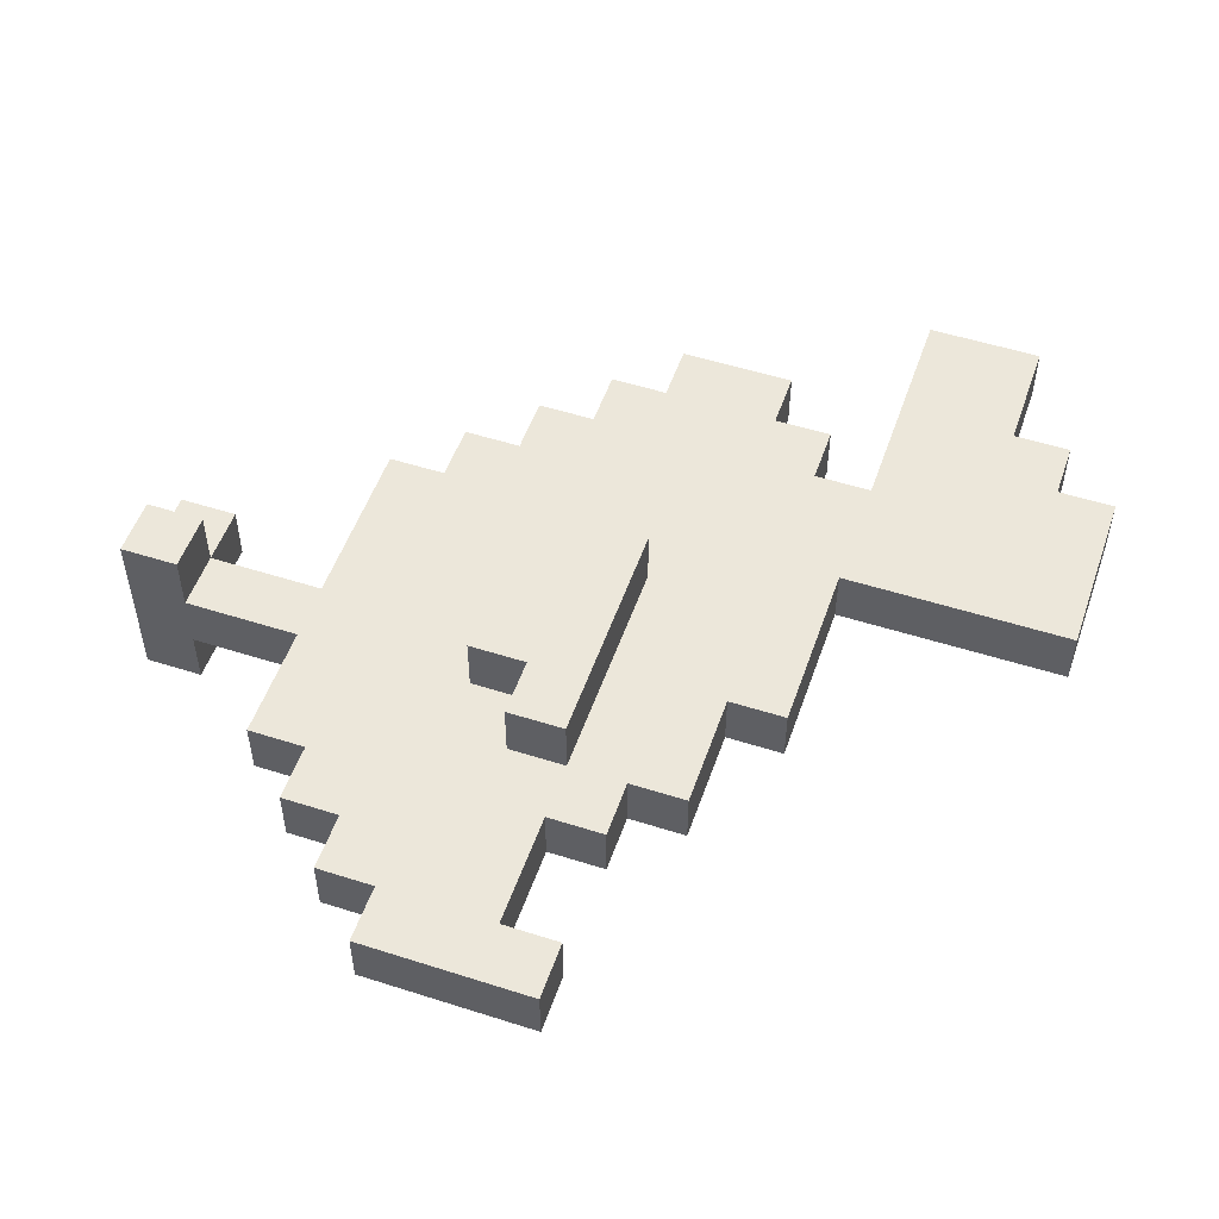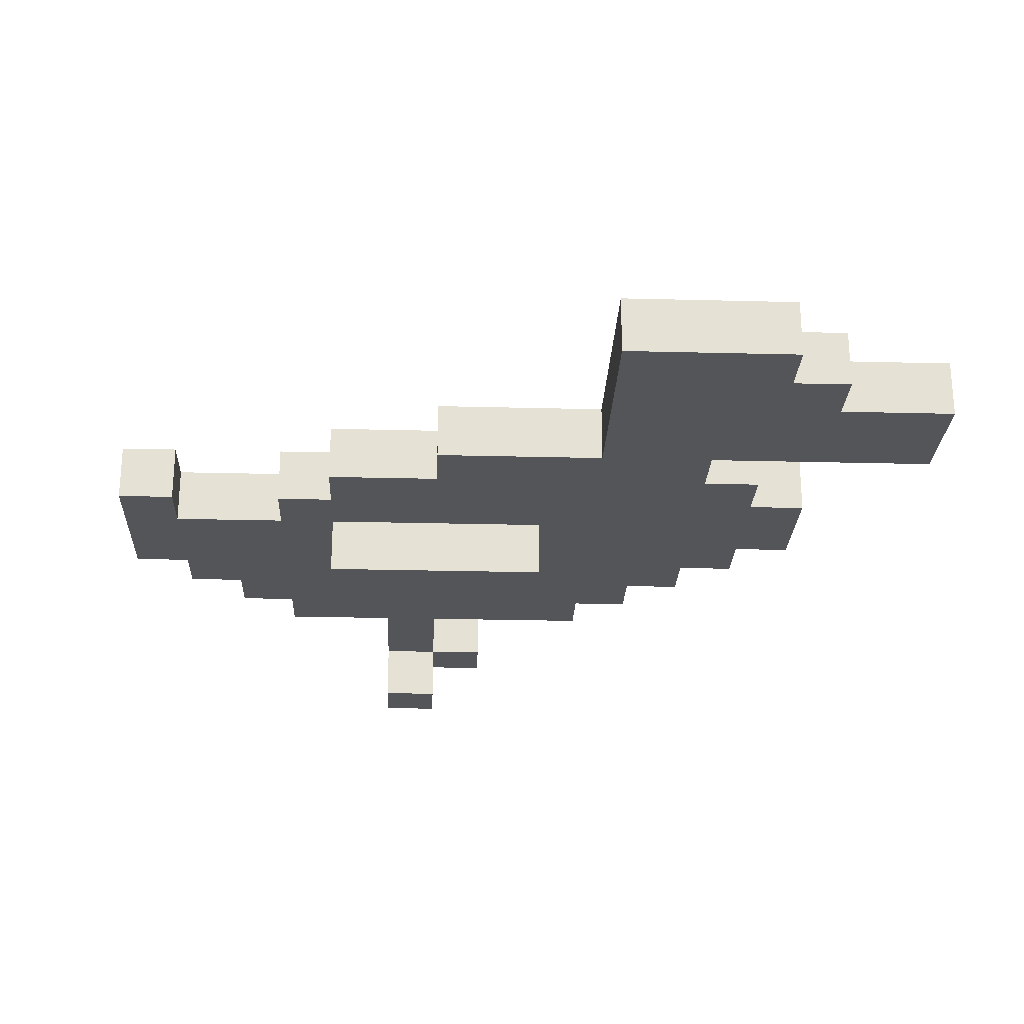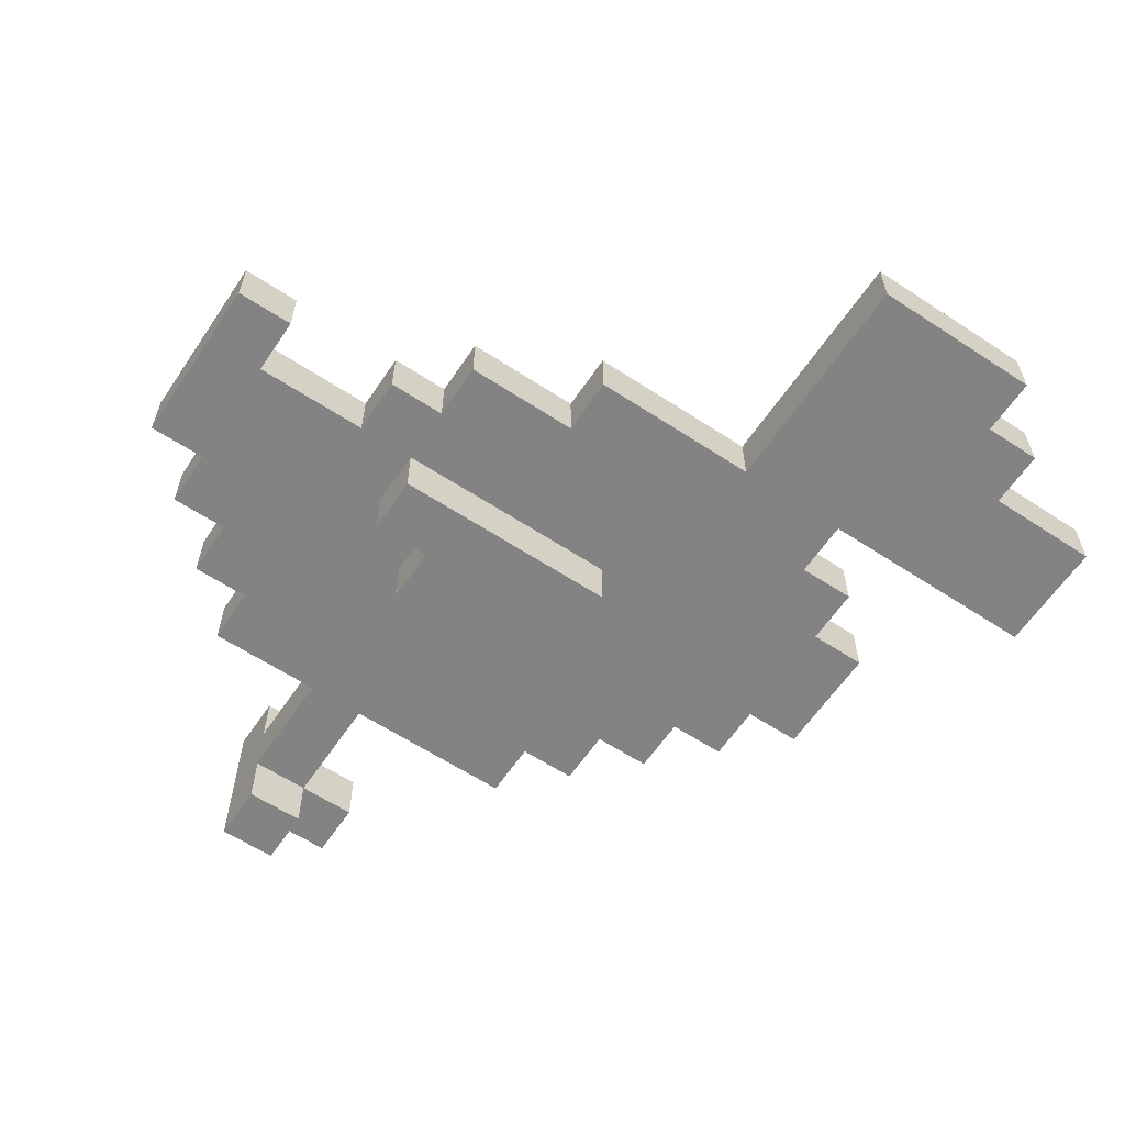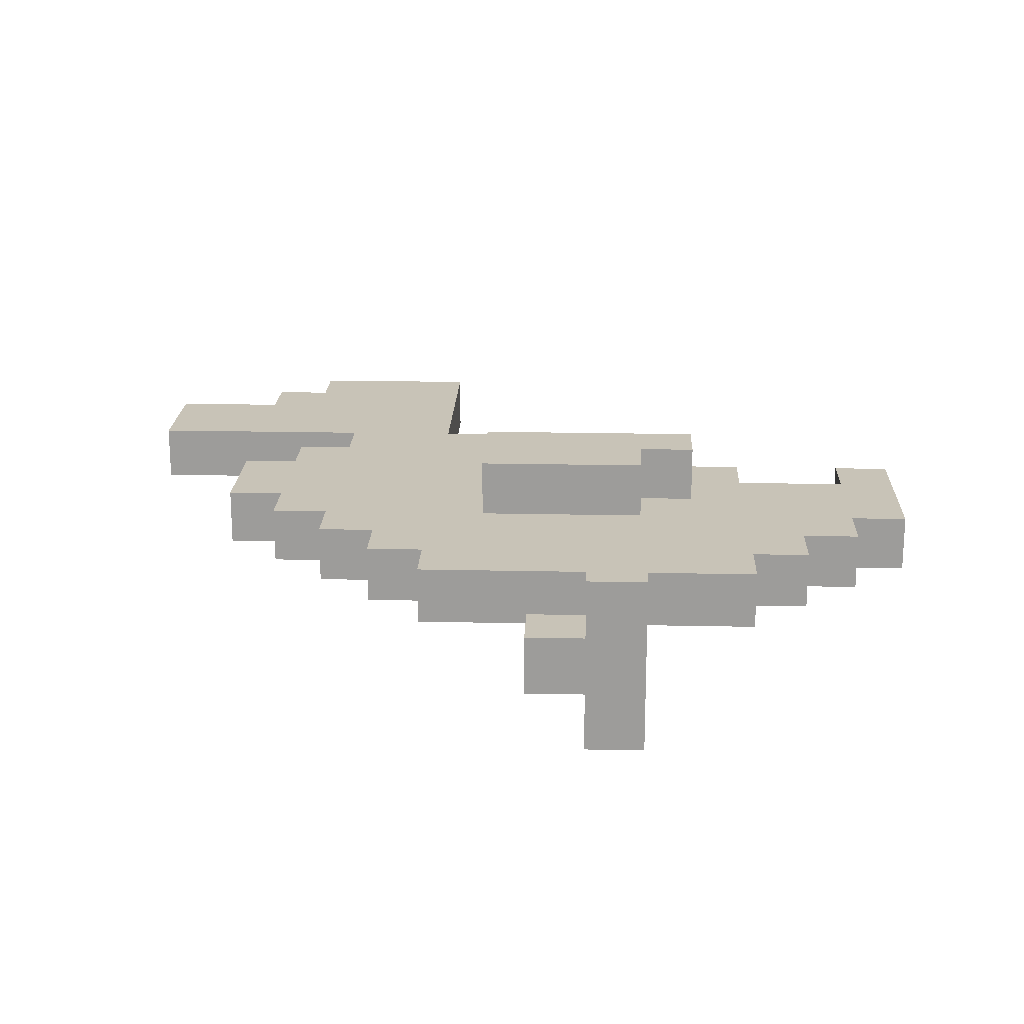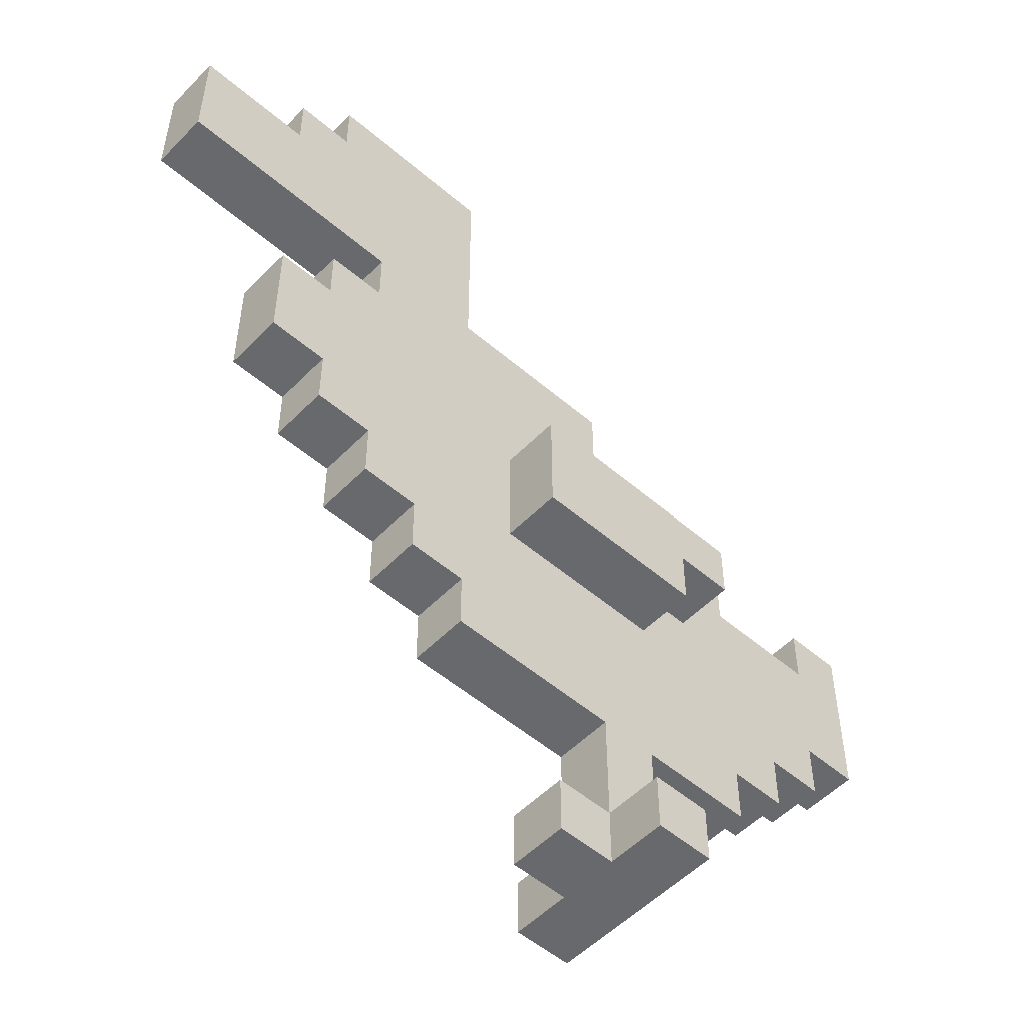
<metadata>
{"format":"obj","ext":"obj","renderer":"f3d","projection":"perspective","resolution":1024,"background":"white","views":[{"elev":52.3,"azim":109.0,"up":"+Z"},{"elev":-24.7,"azim":177.6,"up":"+Z"},{"elev":-61.0,"azim":146.2,"up":"+Z"},{"elev":19.6,"azim":2.3,"up":"+Z"},{"elev":-52.7,"azim":-42.6,"up":"+Y"}]}
</metadata>
<code>
o
v -0.8 1.1 0
v -0.8 1.1 -0.1
v -0.8 1.3 0
v -0.8 1.3 -0.1
v -0.6 0.7 0
v -0.6 0.7 -0.1
v -0.6 0.9 0
v -0.6 0.9 -0.1
v -0.6 1.3 0
v -0.6 1.3 -0.1
v -0.6 1.4 0
v -0.6 1.4 -0.1
v -0.5 0.6 0
v -0.5 0.6 -0.1
v -0.5 0.7 0
v -0.5 0.7 -0.1
v -0.5 0.9 0
v -0.5 0.9 -0.1
v -0.5 1 0
v -0.5 1 -0.1
v -0.5 1.4 0
v -0.5 1.4 -0.1
v -0.5 1.5 0
v -0.5 1.5 -0.1
v -0.4 0.5 0
v -0.4 0.5 -0.1
v -0.4 0.6 0
v -0.4 0.6 -0.1
v -0.4 1 0
v -0.4 1 -0.1
v -0.4 1.1 0
v -0.4 1.1 -0.1
v -0.3 0.4 0
v -0.3 0.4 -0.1
v -0.3 0.5 0
v -0.3 0.5 -0.1
v -0.2 0.3 0
v -0.2 0.3 -0.1
v -0.2 0.4 0
v -0.2 0.4 -0.1
v -0.1 0.6 0.1
v -0.1 0.6 0
v -0.1 0.6 -0.1
v -0.1 0.6 -0.2
v -0.1 0.8 0.1
v -0.1 0.8 0
v -0.1 0.8 -0.1
v -0.1 0.8 -0.2
v 5.96e-08 0 0
v 5.96e-08 0 -0.1
v 5.96e-08 0.1 0
v 5.96e-08 0.1 -0.1
v 0.1 0 0.1
v 0.1 0 0
v 0.1 0 -0.1
v 0.1 0 -0.2
v 0.1 0.1 0.1
v 0.1 0.1 0
v 0.1 0.1 -0.1
v 0.1 0.1 -0.2
v 0.1 0.3 0
v 0.1 0.3 -0.1
v 0.6 0.8 0
v 0.6 0.8 -0.1
v 0.6 0.9 0
v 0.6 0.9 -0.1
v -0.2 1.1 0
v -0.2 1.1 -0.1
v -0.2 1.5 0
v -0.2 1.5 -0.1
v 0.1 1 0
v 0.1 1 -0.1
v 0.1 1.1 0
v 0.1 1.1 -0.1
v 0.2 0 0.1
v 0.2 0 -0.2
v 0.2 0.1 0.1
v 0.2 0.1 0
v 0.2 0.1 -0.1
v 0.2 0.1 -0.2
v 0.2 0.3 0
v 0.2 0.3 -0.1
v 0.2 0.6 0.1
v 0.2 0.6 0
v 0.2 0.6 -0.1
v 0.2 0.6 -0.2
v 0.2 0.7 0.1
v 0.2 0.7 0
v 0.2 0.7 -0.1
v 0.2 0.7 -0.2
v 0.3 0.7 0.1
v 0.3 0.7 0
v 0.3 0.7 -0.1
v 0.3 0.7 -0.2
v 0.3 0.8 0.1
v 0.3 0.8 0
v 0.3 0.8 -0.1
v 0.3 0.8 -0.2
v 0.3 0.9 0
v 0.3 0.9 -0.1
v 0.3 1 0
v 0.3 1 -0.1
v 0.4 0.3 0
v 0.4 0.3 -0.1
v 0.4 0.4 0
v 0.4 0.4 -0.1
v 0.4 0.8 0
v 0.4 0.8 -0.1
v 0.4 0.9 0
v 0.4 0.9 -0.1
v 0.5 0.4 0
v 0.5 0.4 -0.1
v 0.5 0.5 0
v 0.5 0.5 -0.1
v 0.6 0.5 0
v 0.6 0.5 -0.1
v 0.6 0.6 0
v 0.6 0.6 -0.1
v 0.7 0.6 0
v 0.7 0.6 -0.1
v 0.7 0.9 0
v 0.7 0.9 -0.1
v -0.1 0.6 0.1
v -0.1 0.8 0.1
v 0.1 0 0.1
v 0.1 0.1 0.1
v 0.2 0 0.1
v 0.2 0.1 0.1
v 0.2 0.6 0.1
v 0.2 0.7 0.1
v 0.3 0.7 0.1
v 0.3 0.8 0.1
v -0.8 1.1 0
v -0.8 1.3 0
v -0.6 0.7 0
v -0.6 0.9 0
v -0.6 1.1 0
v -0.6 1.3 0
v -0.6 1.4 0
v -0.5 0.6 0
v -0.5 0.7 0
v -0.5 0.9 0
v -0.5 1 0
v -0.5 1.4 0
v -0.5 1.5 0
v -0.4 0.5 0
v -0.4 0.6 0
v -0.4 1 0
v -0.4 1.1 0
v -0.4 1.3 0
v -0.4 1.4 0
v -0.3 0.4 0
v -0.3 0.5 0
v -0.3 1.3 0
v -0.3 1.4 0
v -0.2 0.3 0
v -0.2 0.4 0
v -0.2 1.1 0
v -0.2 1.5 0
v -0.1 0.6 0
v -0.1 0.8 0
v 5.96e-08 0 0
v 5.96e-08 0.1 0
v 0.1 0 0
v 0.1 0.1 0
v 0.1 0.3 0
v 0.1 1 0
v 0.1 1.1 0
v 0.2 0.1 0
v 0.2 0.3 0
v 0.2 0.6 0
v 0.2 0.7 0
v 0.3 0.7 0
v 0.3 0.8 0
v 0.3 0.9 0
v 0.3 1 0
v 0.4 0.3 0
v 0.4 0.4 0
v 0.4 0.8 0
v 0.4 0.9 0
v 0.5 0.4 0
v 0.5 0.5 0
v 0.6 0.5 0
v 0.6 0.6 0
v 0.6 0.8 0
v 0.6 0.9 0
v 0.7 0.6 0
v 0.7 0.9 0
v -0.8 1.1 -0.1
v -0.8 1.3 -0.1
v -0.6 0.7 -0.1
v -0.6 0.9 -0.1
v -0.6 1.1 -0.1
v -0.6 1.3 -0.1
v -0.6 1.4 -0.1
v -0.5 0.6 -0.1
v -0.5 0.7 -0.1
v -0.5 0.9 -0.1
v -0.5 1 -0.1
v -0.5 1.4 -0.1
v -0.5 1.5 -0.1
v -0.4 0.5 -0.1
v -0.4 0.6 -0.1
v -0.4 1 -0.1
v -0.4 1.1 -0.1
v -0.4 1.3 -0.1
v -0.4 1.4 -0.1
v -0.3 0.4 -0.1
v -0.3 0.5 -0.1
v -0.3 1.3 -0.1
v -0.3 1.4 -0.1
v -0.2 0.3 -0.1
v -0.2 0.4 -0.1
v -0.2 1.1 -0.1
v -0.2 1.5 -0.1
v -0.1 0.6 -0.1
v -0.1 0.8 -0.1
v 5.96e-08 0 -0.1
v 5.96e-08 0.1 -0.1
v 0.1 0 -0.1
v 0.1 0.1 -0.1
v 0.1 0.3 -0.1
v 0.1 1 -0.1
v 0.1 1.1 -0.1
v 0.2 0.1 -0.1
v 0.2 0.3 -0.1
v 0.2 0.6 -0.1
v 0.2 0.7 -0.1
v 0.3 0.7 -0.1
v 0.3 0.8 -0.1
v 0.3 0.9 -0.1
v 0.3 1 -0.1
v 0.4 0.3 -0.1
v 0.4 0.4 -0.1
v 0.4 0.8 -0.1
v 0.4 0.9 -0.1
v 0.5 0.4 -0.1
v 0.5 0.5 -0.1
v 0.6 0.5 -0.1
v 0.6 0.6 -0.1
v 0.6 0.8 -0.1
v 0.6 0.9 -0.1
v 0.7 0.6 -0.1
v 0.7 0.9 -0.1
v -0.1 0.6 -0.2
v -0.1 0.8 -0.2
v 0.1 0 -0.2
v 0.1 0.1 -0.2
v 0.2 0 -0.2
v 0.2 0.1 -0.2
v 0.2 0.6 -0.2
v 0.2 0.7 -0.2
v 0.3 0.7 -0.2
v 0.3 0.8 -0.2
v 0.1 0 0.1
v 0.2 0 0.1
v 5.96e-08 0 0
v 0.1 0 0
v 5.96e-08 0 -0.1
v 0.1 0 -0.1
v 0.1 0 -0.2
v 0.2 0 -0.2
v -0.2 0.3 0
v 0.1 0.3 0
v 0.2 0.3 0
v 0.4 0.3 0
v -0.2 0.3 -0.1
v 0.1 0.3 -0.1
v 0.2 0.3 -0.1
v 0.4 0.3 -0.1
v -0.3 0.4 0
v -0.2 0.4 0
v 0.4 0.4 0
v 0.5 0.4 0
v -0.3 0.4 -0.1
v -0.2 0.4 -0.1
v 0.4 0.4 -0.1
v 0.5 0.4 -0.1
v -0.4 0.5 0
v -0.3 0.5 0
v 0.5 0.5 0
v 0.6 0.5 0
v -0.4 0.5 -0.1
v -0.3 0.5 -0.1
v 0.5 0.5 -0.1
v 0.6 0.5 -0.1
v -0.1 0.6 0.1
v 0.2 0.6 0.1
v -0.5 0.6 0
v -0.4 0.6 0
v -0.1 0.6 0
v 0.2 0.6 0
v 0.6 0.6 0
v 0.7 0.6 0
v -0.5 0.6 -0.1
v -0.4 0.6 -0.1
v -0.1 0.6 -0.1
v 0.2 0.6 -0.1
v 0.6 0.6 -0.1
v 0.7 0.6 -0.1
v -0.1 0.6 -0.2
v 0.2 0.6 -0.2
v 0.2 0.7 0.1
v 0.3 0.7 0.1
v -0.6 0.7 0
v -0.5 0.7 0
v 0.2 0.7 0
v 0.3 0.7 0
v -0.6 0.7 -0.1
v -0.5 0.7 -0.1
v 0.2 0.7 -0.1
v 0.3 0.7 -0.1
v 0.2 0.7 -0.2
v 0.3 0.7 -0.2
v -0.8 1.1 0
v -0.6 1.1 0
v -0.4 1.1 0
v -0.8 1.1 -0.1
v -0.6 1.1 -0.1
v -0.4 1.1 -0.1
v 0.1 0.1 0.1
v 0.2 0.1 0.1
v 5.96e-08 0.1 0
v 0.1 0.1 0
v 0.2 0.1 0
v 5.96e-08 0.1 -0.1
v 0.1 0.1 -0.1
v 0.2 0.1 -0.1
v 0.1 0.1 -0.2
v 0.2 0.1 -0.2
v -0.1 0.8 0.1
v 0.3 0.8 0.1
v -0.1 0.8 0
v 0.3 0.8 0
v 0.4 0.8 0
v 0.6 0.8 0
v -0.1 0.8 -0.1
v 0.3 0.8 -0.1
v 0.4 0.8 -0.1
v 0.6 0.8 -0.1
v -0.1 0.8 -0.2
v 0.3 0.8 -0.2
v -0.6 0.9 0
v -0.5 0.9 0
v 0.3 0.9 0
v 0.4 0.9 0
v 0.6 0.9 0
v 0.7 0.9 0
v -0.6 0.9 -0.1
v -0.5 0.9 -0.1
v 0.3 0.9 -0.1
v 0.4 0.9 -0.1
v 0.6 0.9 -0.1
v 0.7 0.9 -0.1
v -0.5 1 0
v -0.4 1 0
v 0.1 1 0
v 0.3 1 0
v -0.5 1 -0.1
v -0.4 1 -0.1
v 0.1 1 -0.1
v 0.3 1 -0.1
v -0.2 1.1 0
v 0.1 1.1 0
v -0.2 1.1 -0.1
v 0.1 1.1 -0.1
v -0.8 1.3 0
v -0.6 1.3 0
v -0.8 1.3 -0.1
v -0.6 1.3 -0.1
v -0.6 1.4 0
v -0.5 1.4 0
v -0.6 1.4 -0.1
v -0.5 1.4 -0.1
v -0.5 1.5 0
v -0.2 1.5 0
v -0.5 1.5 -0.1
v -0.2 1.5 -0.1
f 3 2 1
f 4 2 3
f 7 6 5
f 8 6 7
f 11 10 9
f 12 10 11
f 15 14 13
f 16 14 15
f 19 18 17
f 20 18 19
f 23 22 21
f 24 22 23
f 27 26 25
f 28 26 27
f 31 30 29
f 32 30 31
f 35 34 33
f 36 34 35
f 39 38 37
f 40 38 39
f 45 42 41
f 46 42 45
f 47 44 43
f 48 44 47
f 51 50 49
f 52 50 51
f 57 54 53
f 58 54 57
f 59 56 55
f 60 56 59
f 61 59 58
f 62 59 61
f 65 64 63
f 66 64 65
f 67 68 69
f 69 68 70
f 71 72 73
f 73 72 74
f 75 76 77
f 77 76 78
f 78 76 79
f 79 76 80
f 78 79 81
f 81 79 82
f 83 84 87
f 87 84 88
f 85 86 89
f 89 86 90
f 91 92 95
f 95 92 96
f 93 94 97
f 97 94 98
f 99 100 101
f 101 100 102
f 103 104 105
f 105 104 106
f 107 108 109
f 109 108 110
f 111 112 113
f 113 112 114
f 115 116 117
f 117 116 118
f 119 120 121
f 121 120 122
f 127 126 125
f 128 126 127
f 129 124 123
f 130 124 129
f 131 124 130
f 132 124 131
f 137 134 133
f 138 134 137
f 141 136 135
f 142 136 141
f 144 139 138
f 144 138 137
f 147 143 142
f 147 142 141
f 147 141 140
f 148 143 147
f 149 145 144
f 149 144 137
f 150 145 149
f 151 145 150
f 153 148 147
f 153 147 146
f 153 149 148
f 153 150 149
f 154 151 150
f 154 150 153
f 155 145 151
f 155 151 154
f 157 154 153
f 157 153 152
f 157 155 154
f 158 155 157
f 159 145 155
f 159 155 158
f 160 158 157
f 160 157 156
f 161 158 160
f 164 163 162
f 165 163 164
f 166 160 156
f 167 158 161
f 168 158 167
f 169 166 165
f 170 160 166
f 170 166 169
f 171 160 170
f 173 172 171
f 173 171 170
f 174 167 161
f 175 167 174
f 176 167 175
f 177 173 170
f 177 174 173
f 177 175 174
f 178 175 177
f 179 175 178
f 180 175 179
f 181 179 178
f 182 179 181
f 183 179 182
f 184 179 183
f 185 179 184
f 187 186 185
f 187 185 184
f 188 186 187
f 189 190 193
f 193 190 194
f 191 192 197
f 197 192 198
f 194 195 200
f 193 194 200
f 198 199 203
f 197 198 203
f 196 197 203
f 203 199 204
f 200 201 205
f 193 200 205
f 205 201 206
f 206 201 207
f 203 204 209
f 202 203 209
f 204 205 209
f 205 206 209
f 206 207 210
f 209 206 210
f 207 201 211
f 210 207 211
f 209 210 213
f 208 209 213
f 210 211 213
f 213 211 214
f 211 201 215
f 214 211 215
f 213 214 216
f 212 213 216
f 216 214 217
f 218 219 220
f 220 219 221
f 212 216 222
f 217 214 223
f 223 214 224
f 221 222 225
f 222 216 226
f 225 222 226
f 226 216 227
f 227 228 229
f 226 227 229
f 217 223 230
f 230 223 231
f 231 223 232
f 226 229 233
f 229 230 233
f 230 231 233
f 233 231 234
f 234 231 235
f 235 231 236
f 234 235 237
f 237 235 238
f 238 235 239
f 239 235 240
f 240 235 241
f 241 242 243
f 240 241 243
f 243 242 244
f 247 248 249
f 249 248 250
f 245 246 251
f 251 246 252
f 252 246 253
f 253 246 254
f 258 256 255
f 259 258 257
f 260 256 258
f 260 258 259
f 261 256 260
f 262 256 261
f 267 264 263
f 268 264 267
f 269 266 265
f 270 266 269
f 275 272 271
f 276 272 275
f 277 274 273
f 278 274 277
f 283 280 279
f 284 280 283
f 285 282 281
f 286 282 285
f 291 288 287
f 292 288 291
f 295 290 289
f 296 290 295
f 299 294 293
f 300 294 299
f 301 298 297
f 302 298 301
f 307 304 303
f 308 304 307
f 309 306 305
f 310 306 309
f 313 312 311
f 314 312 313
f 318 316 315
f 319 317 316
f 319 316 318
f 320 317 319
f 321 322 324
f 324 322 325
f 323 324 326
f 326 324 327
f 327 328 329
f 329 328 330
f 331 332 333
f 333 332 334
f 335 336 339
f 339 336 340
f 337 338 341
f 341 338 342
f 343 344 349
f 349 344 350
f 345 346 351
f 351 346 352
f 347 348 353
f 353 348 354
f 355 356 359
f 359 356 360
f 357 358 361
f 361 358 362
f 363 364 365
f 365 364 366
f 367 368 369
f 369 368 370
f 371 372 373
f 373 372 374
f 375 376 377
f 377 376 378

</code>
